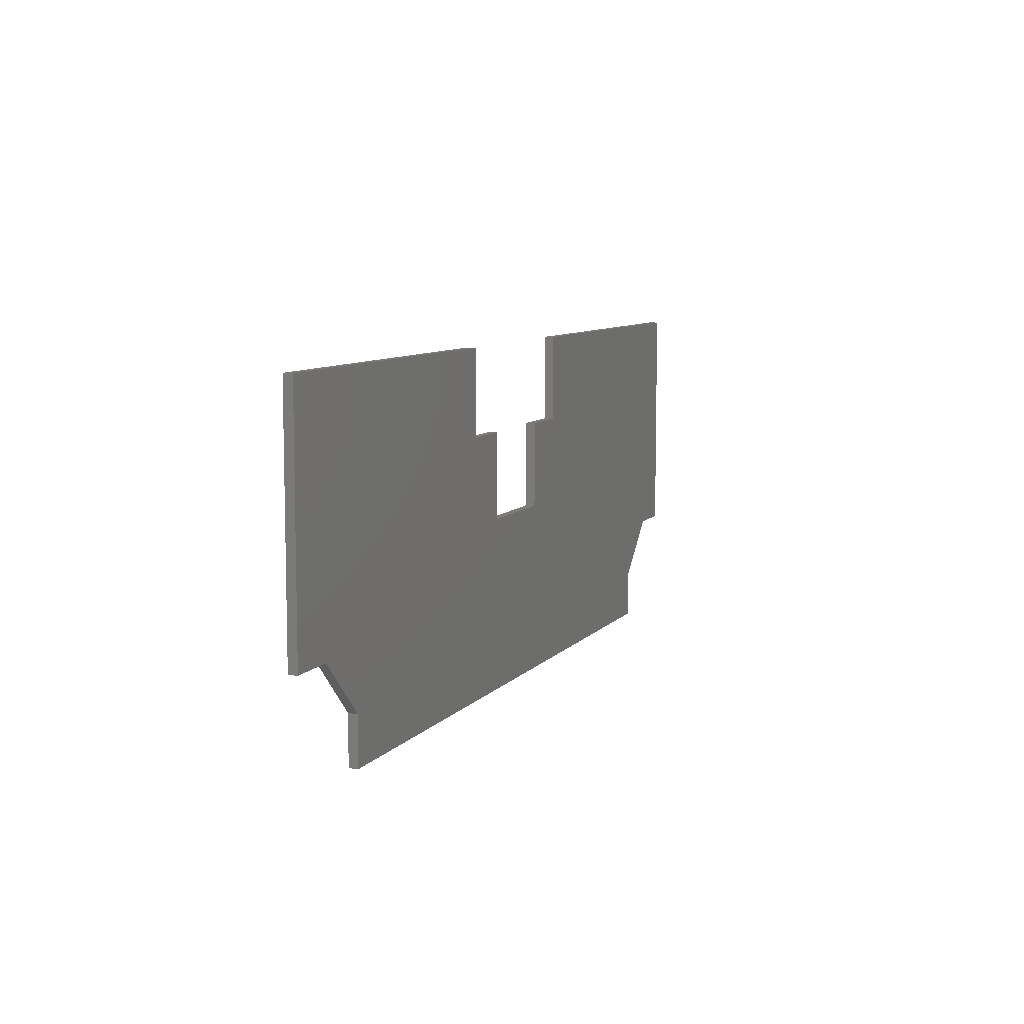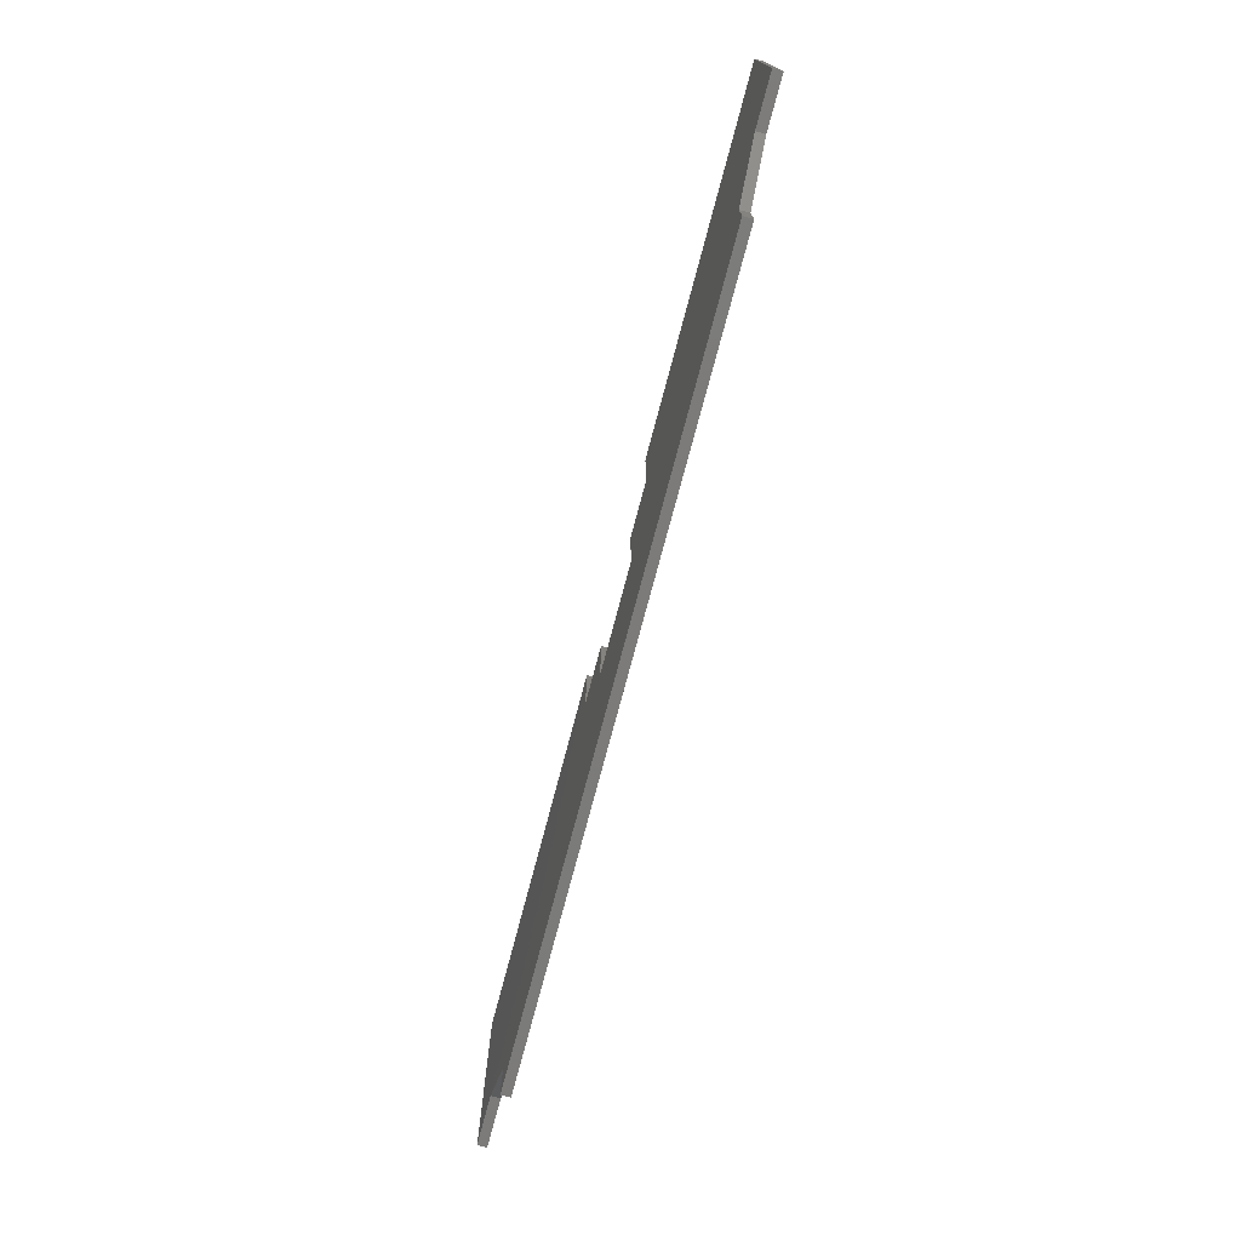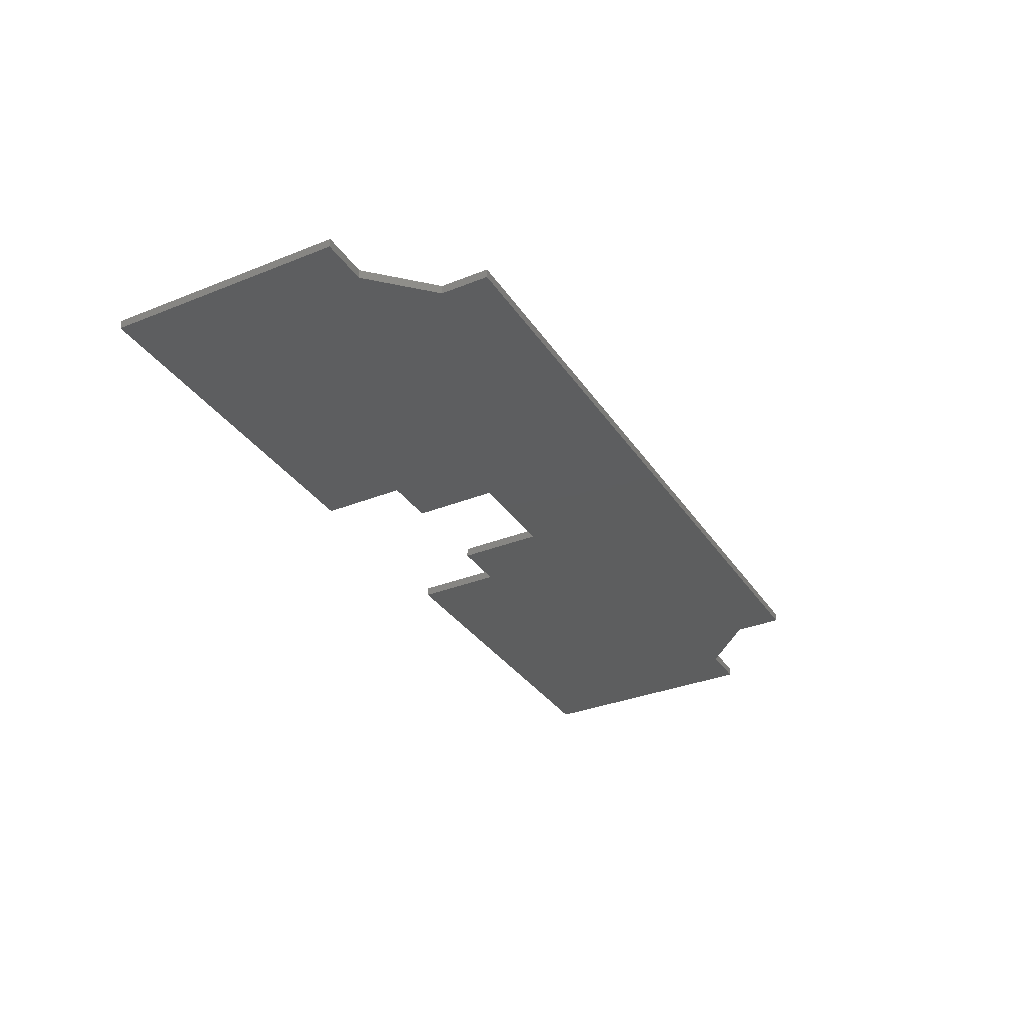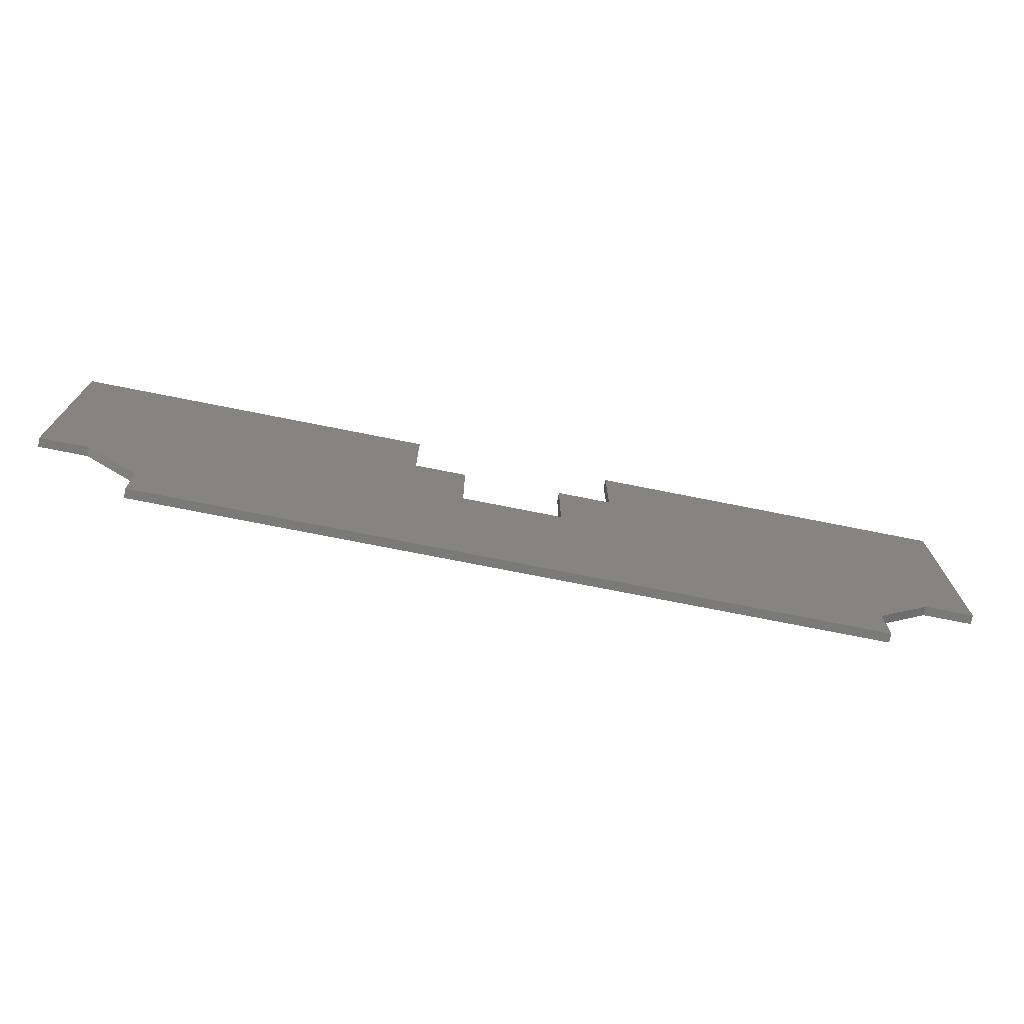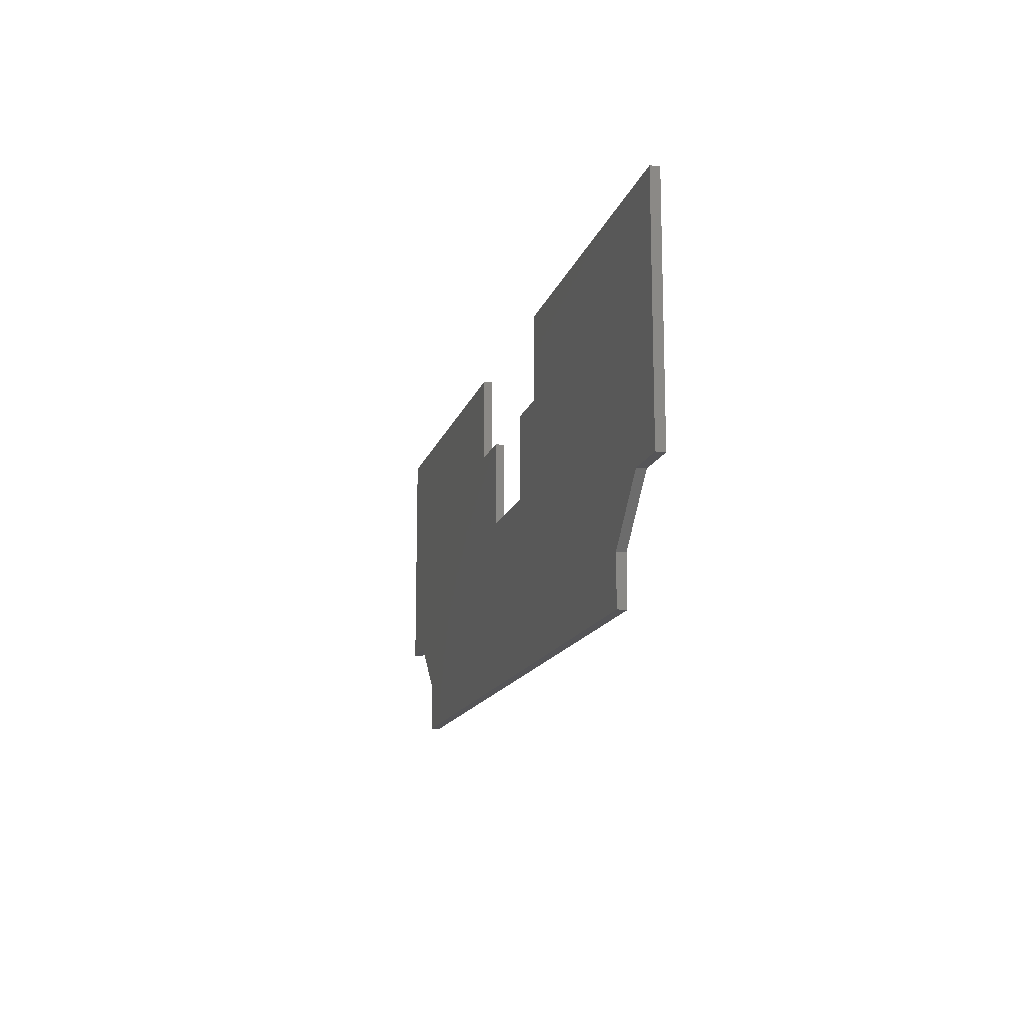
<metadata>
{"format":"stl","ext":"stl","renderer":"f3d","projection":"perspective","resolution":1024,"background":"white","views":[{"elev":8.3,"azim":111.9,"up":"+Y"},{"elev":-74.6,"azim":-104.8,"up":"+Y"},{"elev":-33.4,"azim":-61.3,"up":"+Z"},{"elev":-72.9,"azim":-11.3,"up":"+Y"},{"elev":-14.4,"azim":75.7,"up":"+Y"}]}
</metadata>
<code>
# stl→obj: 36 verts, 68 faces
v 80 -72.34 10
v 92.34 -60 10
v 80 -72.34 12
v 92.34 -60 12
v 80 -83 10
v 80 -83 12
v -80 -83 10
v -80 -83 12
v -80 -72.34 10
v -80 -72.34 12
v -92.34 -60 10
v -92.34 -60 12
v -103 -60 10
v -103 -60 12
v -103 -7 10
v -103 -7 12
v -23 -7 10
v -23 -7 12
v -23 -26 10
v -23 -26 12
v -11.35 -26 10
v -11.35 -26 12
v -11.35 -45 10
v -11.35 -45 12
v 11 -45 10
v 11 -45 12
v 11 -26 10
v 11 -26 12
v 23 -26 10
v 23 -26 12
v 23 -7 10
v 23 -7 12
v 103 -7 10
v 103 -7 12
v 103 -60 10
v 103 -60 12
f 1 2 3
f 3 2 4
f 5 1 6
f 6 1 3
f 7 5 8
f 8 5 6
f 9 7 10
f 10 7 8
f 11 9 12
f 12 9 10
f 13 11 14
f 14 11 12
f 15 13 16
f 16 13 14
f 17 15 18
f 18 15 16
f 19 17 20
f 20 17 18
f 21 19 22
f 22 19 20
f 23 21 24
f 24 21 22
f 25 23 26
f 26 23 24
f 27 25 28
f 28 25 26
f 29 27 30
f 30 27 28
f 31 29 32
f 32 29 30
f 33 31 34
f 34 31 32
f 35 33 36
f 36 33 34
f 2 35 4
f 4 35 36
f 36 34 4
f 4 34 30
f 4 30 26
f 26 30 28
f 34 32 30
f 24 10 26
f 26 10 3
f 26 3 4
f 22 20 24
f 24 20 12
f 24 12 10
f 18 16 20
f 20 16 12
f 16 14 12
f 8 6 10
f 10 6 3
f 35 2 33
f 33 2 29
f 33 29 31
f 29 2 25
f 25 2 1
f 25 1 9
f 9 1 7
f 7 1 5
f 25 9 23
f 23 9 11
f 23 11 19
f 19 11 15
f 19 15 17
f 11 13 15
f 19 21 23
f 25 27 29

</code>
